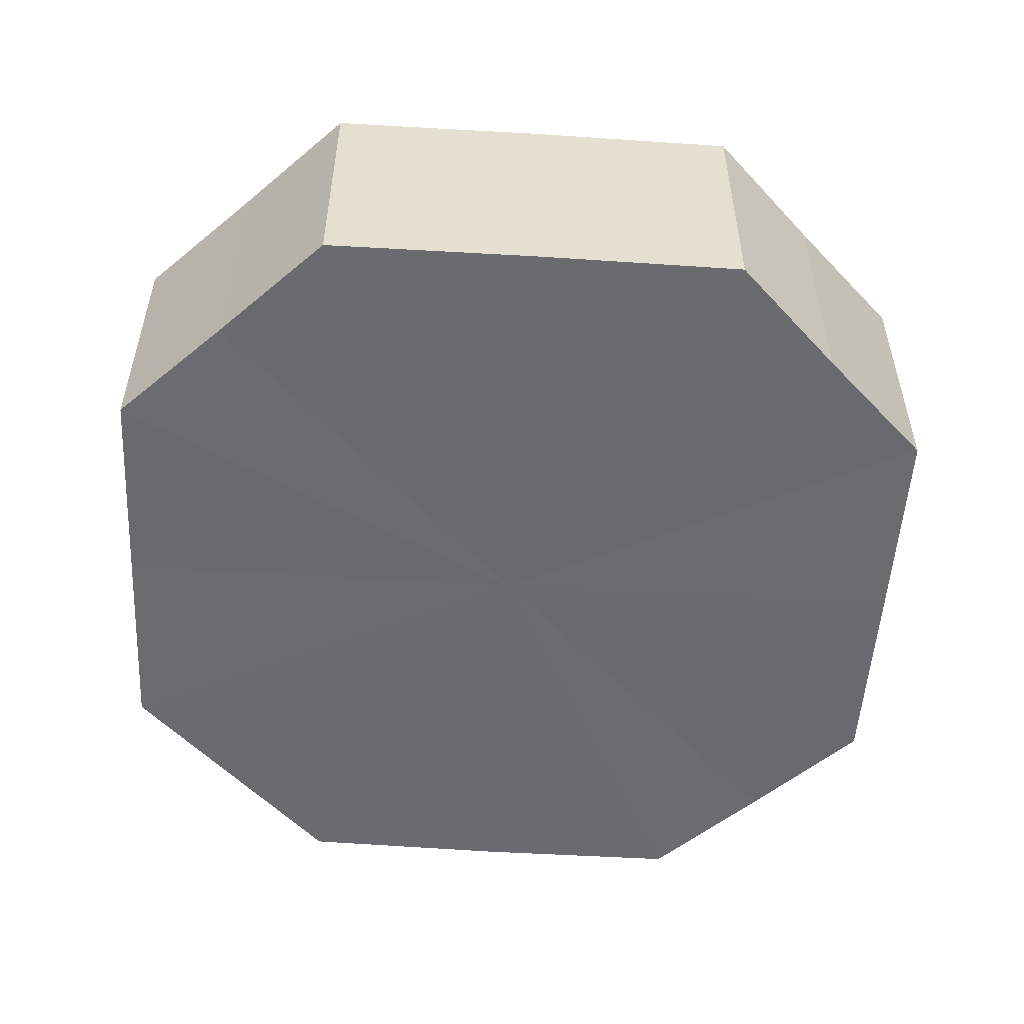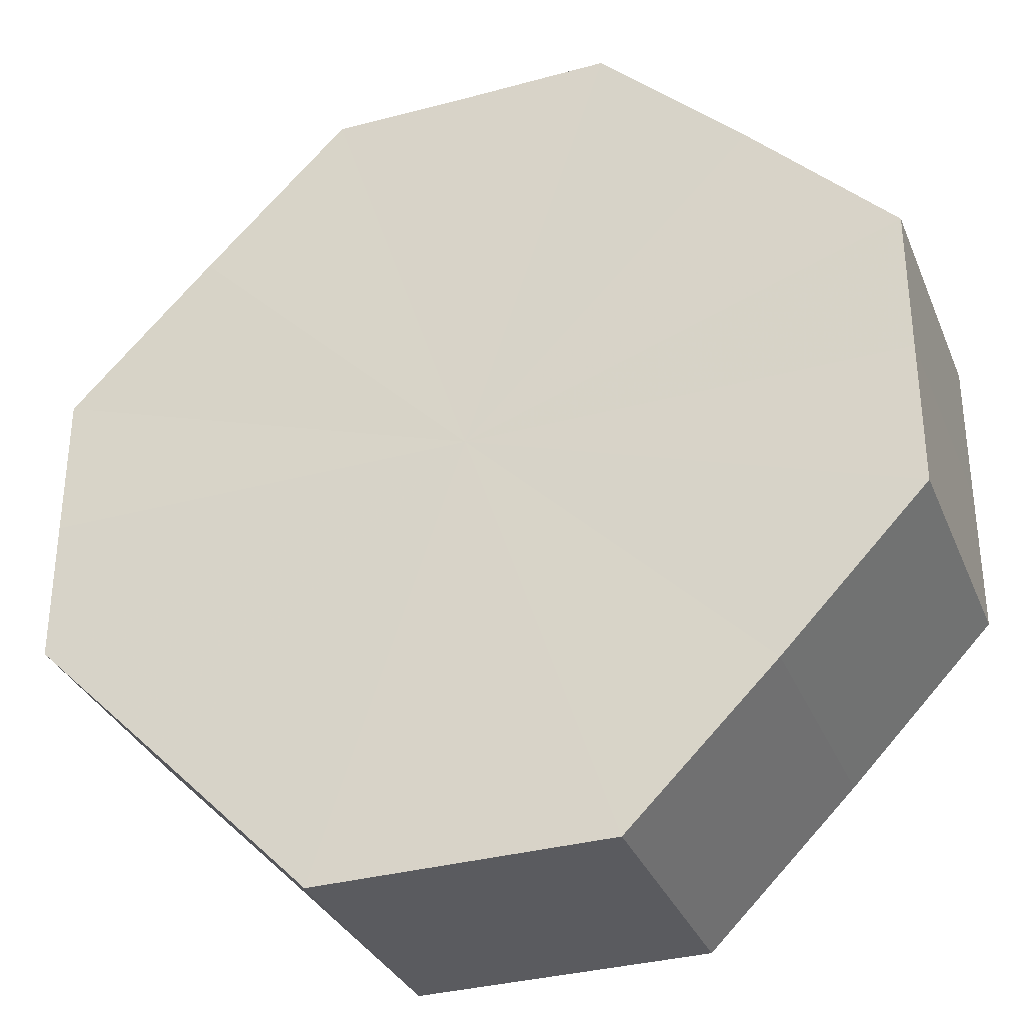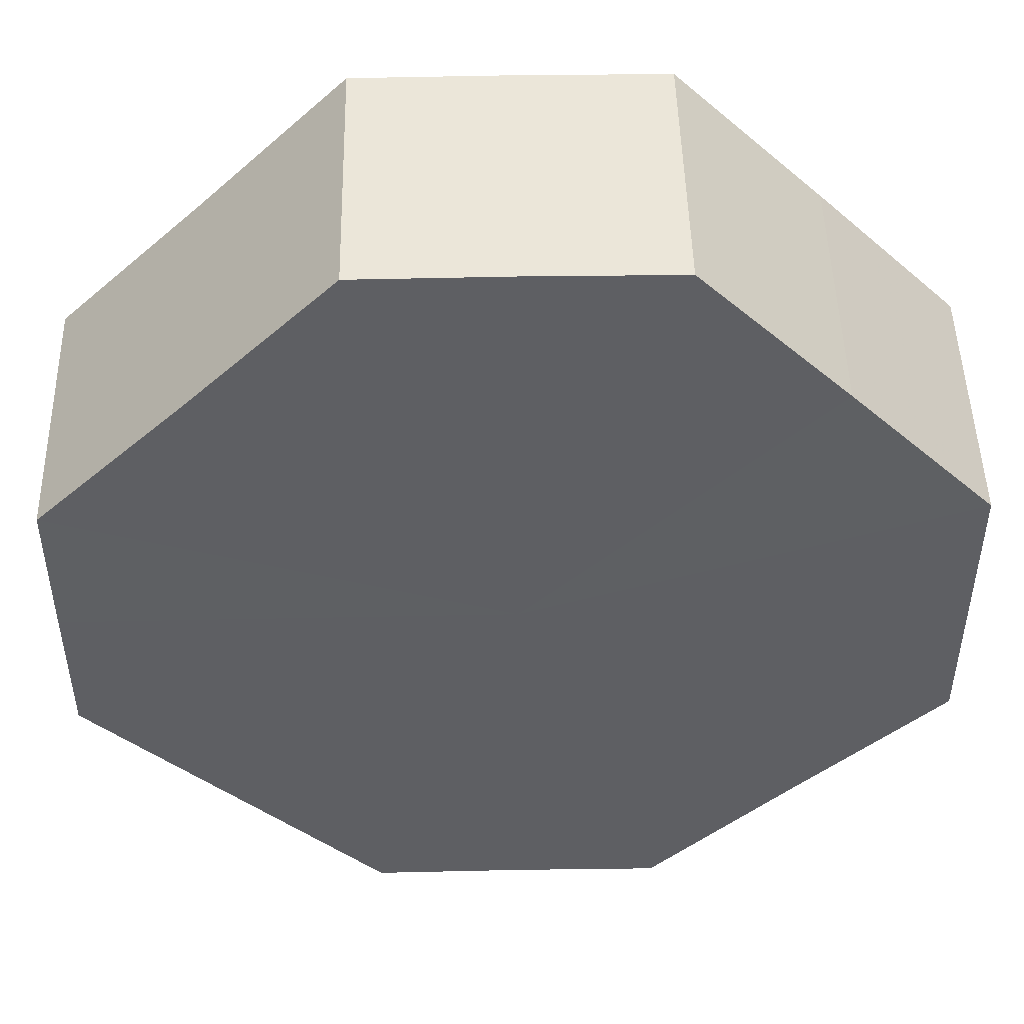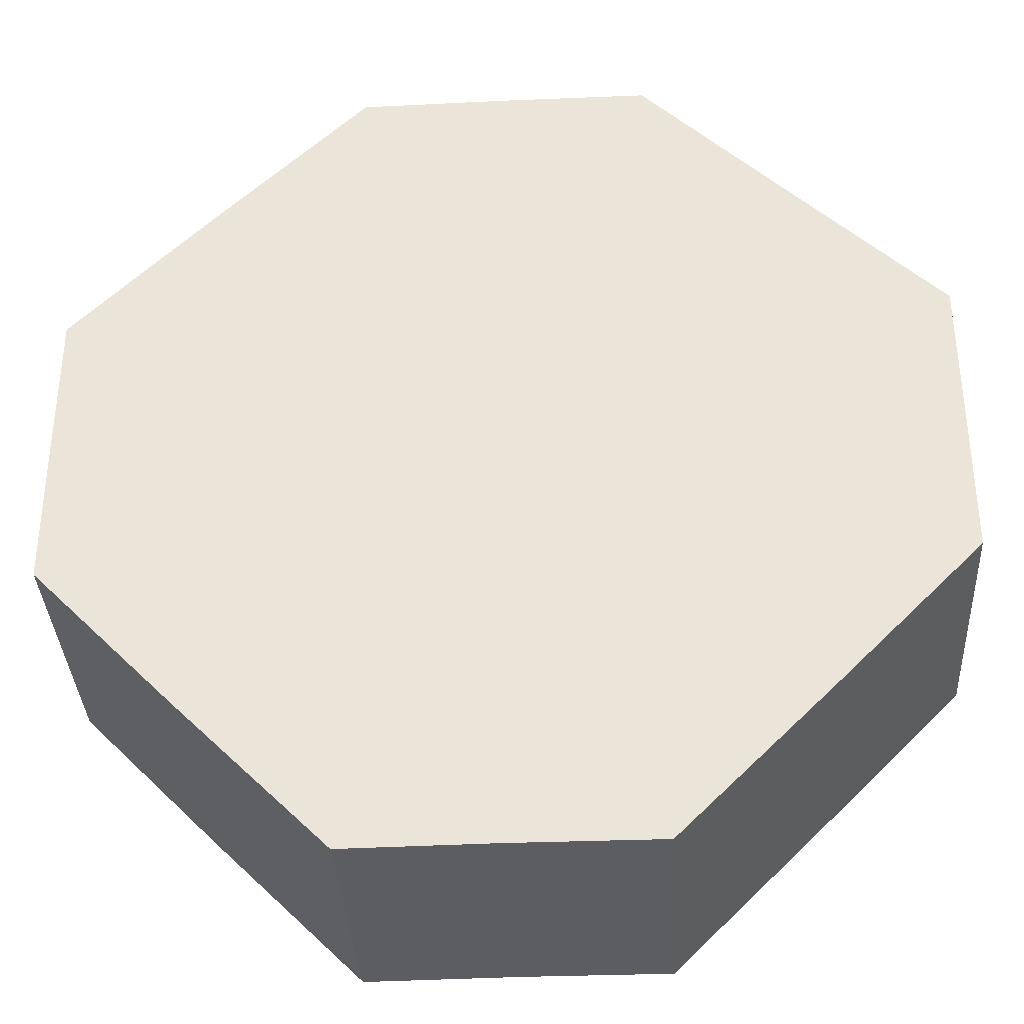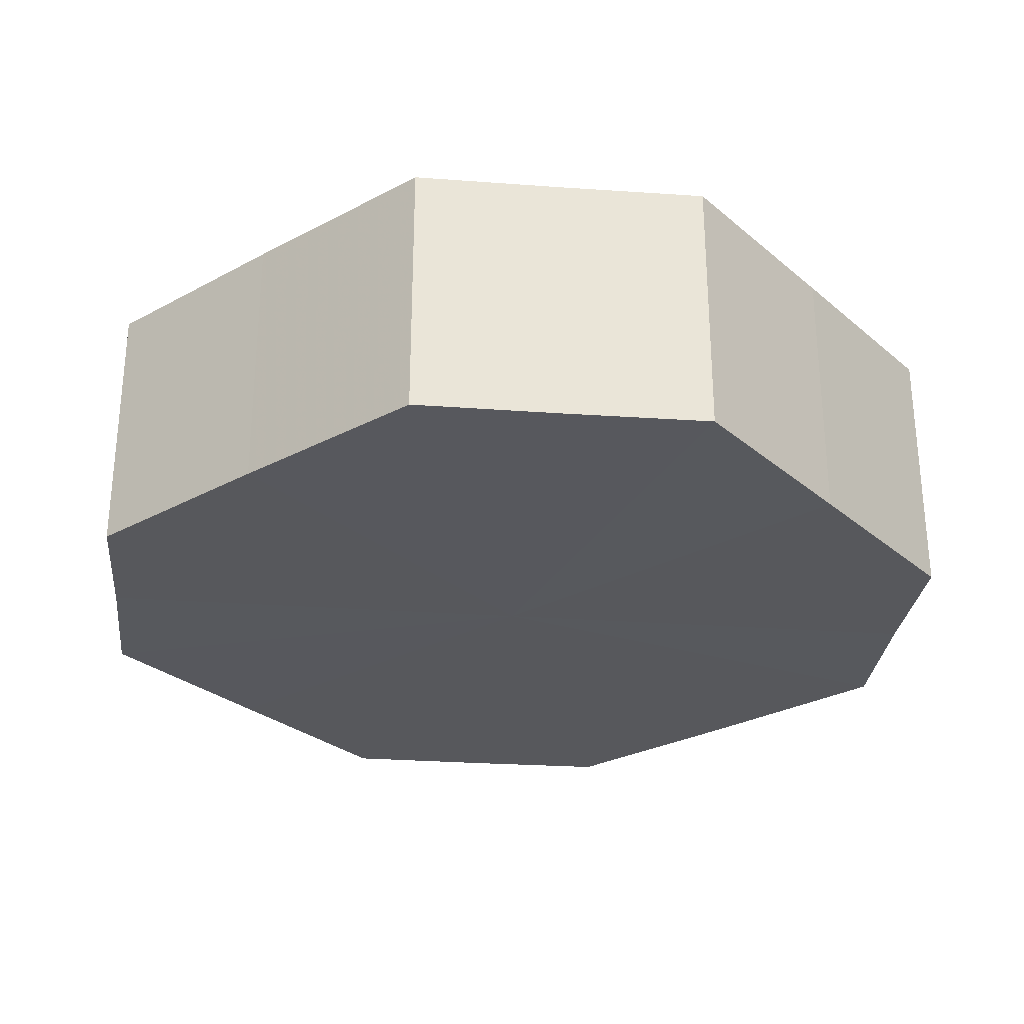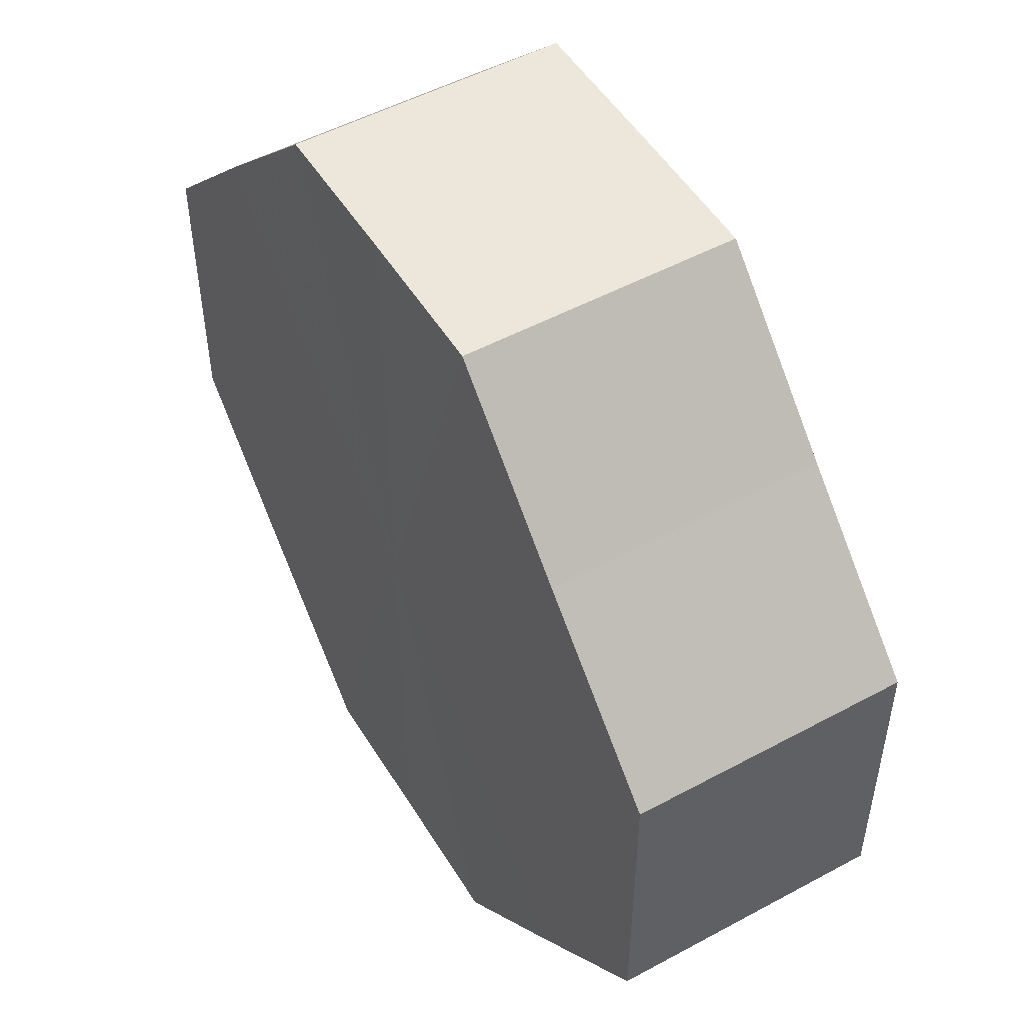
<metadata>
{"format":"obj","ext":"obj","renderer":"f3d","projection":"perspective","resolution":1024,"background":"white","views":[{"elev":-53.4,"azim":41.4,"up":"+Z"},{"elev":-32.8,"azim":-159.5,"up":"+Y"},{"elev":48.1,"azim":178.7,"up":"+Y"},{"elev":-35.4,"azim":3.3,"up":"+Y"},{"elev":-28.8,"azim":83.9,"up":"+Z"},{"elev":51.1,"azim":59.5,"up":"+Y"}]}
</metadata>
<code>
o 12894
v 2172 1893 12.1
v 2172 1893 12.1
v 2172 1893 12.08
v 2172 1893 12.1
v 2172 1893 12.08
v 2172 1893 12.1
v 2172 1893 12.08
v 2172 1893 12.1
v 2172 1893 12.08
v 2172 1893 12.1
v 2172 1893 12.08
v 2172 1893 12.1
v 2172 1893 12.08
v 2172 1893 12.1
v 2172 1893 12.08
v 2172 1893 12.1
v 2172 1893 12.08
v 2172 1893 12.1
v 2172 1893 12.08
v 2172 1893 12.1
v 2172 1893 12.08
v 2172 1893 12.1
v 2172 1893 12.08
v 2172 1893 12.1
v 2172 1893 12.08
v 2172 1893 12.1
v 2172 1893 12.08
v 2172 1893 12.1
v 2172 1893 12.08
v 2172 1893 12.1
v 2172 1893 12.08
v 2172 1893 12.08
v 2172 1893 12.08
v 2172 1893 12.1
v 2172 1893 12.08
v 2172 1893 12.1
v 2172 1893 12.08
v 2172 1893 12.08
v 2172 1893 12.1
v 2172 1893 12.08
v 2172 1893 12.1
v 2172 1893 12.1
v 2172 1893 12.08
v 2172 1893 12.08
v 2172 1893 12.1
v 2172 1893 12.08
v 2172 1893 12.1
v 2172 1893 12.1
v 2172 1893 12.08
v 2172 1893 12.08
v 2172 1893 12.1
v 2172 1893 12.08
v 2172 1893 12.1
v 2172 1893 12.1
v 2172 1893 12.08
v 2172 1893 12.08
v 2172 1893 12.1
v 2172 1893 12.08
v 2172 1893 12.1
v 2172 1893 12.1
v 2172 1893 12.08
v 2172 1893 12.08
v 2172 1893 12.1
v 2172 1893 12.1
v 2172 1893 12.1
v 2172 1893 12.1
v 2172 1893 12.1
v 2172 1893 12.1
v 2172 1893 12.1
v 2172 1893 12.1
v 2172 1893 12.1
v 2172 1893 12.1
v 2172 1893 12.1
v 2172 1893 12.1
v 2172 1893 12.1
v 2172 1893 12.1
v 2172 1893 12.1
v 2172 1893 12.1
v 2172 1893 12.1
v 2172 1893 12.1
v 2172 1893 12.1
v 2172 1893 12.08
v 2172 1893 12.08
v 2172 1893 12.08
v 2172 1893 12.08
v 2172 1893 12.08
v 2172 1893 12.08
v 2172 1893 12.08
v 2172 1893 12.08
v 2172 1893 12.08
v 2172 1893 12.08
v 2172 1893 12.08
v 2172 1893 12.08
v 2172 1893 12.08
v 2172 1893 12.08
v 2172 1893 12.08
v 2172 1893 12.08
v 2172 1893 12.08
f 1 2 3
f 2 4 5
f 6 1 7
f 4 8 9
f 10 6 11
f 8 12 13
f 14 10 15
f 12 16 17
f 18 14 19
f 16 20 21
f 22 18 23
f 20 24 25
f 26 22 27
f 24 28 29
f 30 26 31
f 28 30 32
f 33 34 35
f 35 36 37
f 38 39 33
f 40 41 38
f 37 42 43
f 44 45 40
f 46 47 44
f 43 48 49
f 50 51 46
f 52 53 50
f 49 54 55
f 56 57 52
f 58 59 56
f 55 60 61
f 62 63 58
f 61 64 62
f 65 66 67
f 65 68 66
f 65 67 69
f 65 70 68
f 65 69 71
f 65 72 70
f 65 71 73
f 65 74 72
f 65 73 75
f 65 76 74
f 65 75 77
f 65 78 76
f 65 77 79
f 65 80 78
f 65 79 81
f 65 81 80
f 82 83 84
f 82 85 83
f 82 84 86
f 82 87 85
f 82 86 88
f 82 89 87
f 82 88 90
f 82 91 89
f 82 90 92
f 82 93 91
f 82 92 94
f 82 95 93
f 82 94 96
f 82 97 95
f 82 96 98
f 82 98 97

</code>
